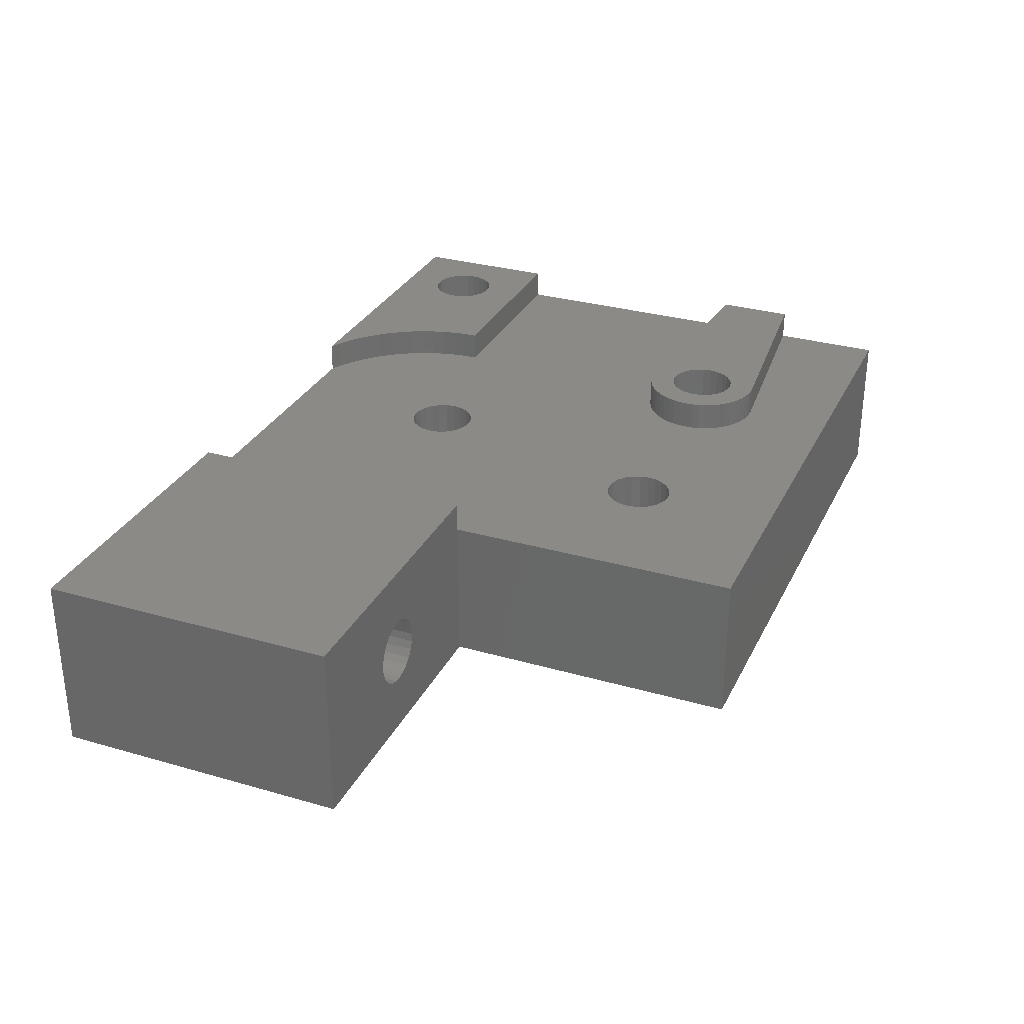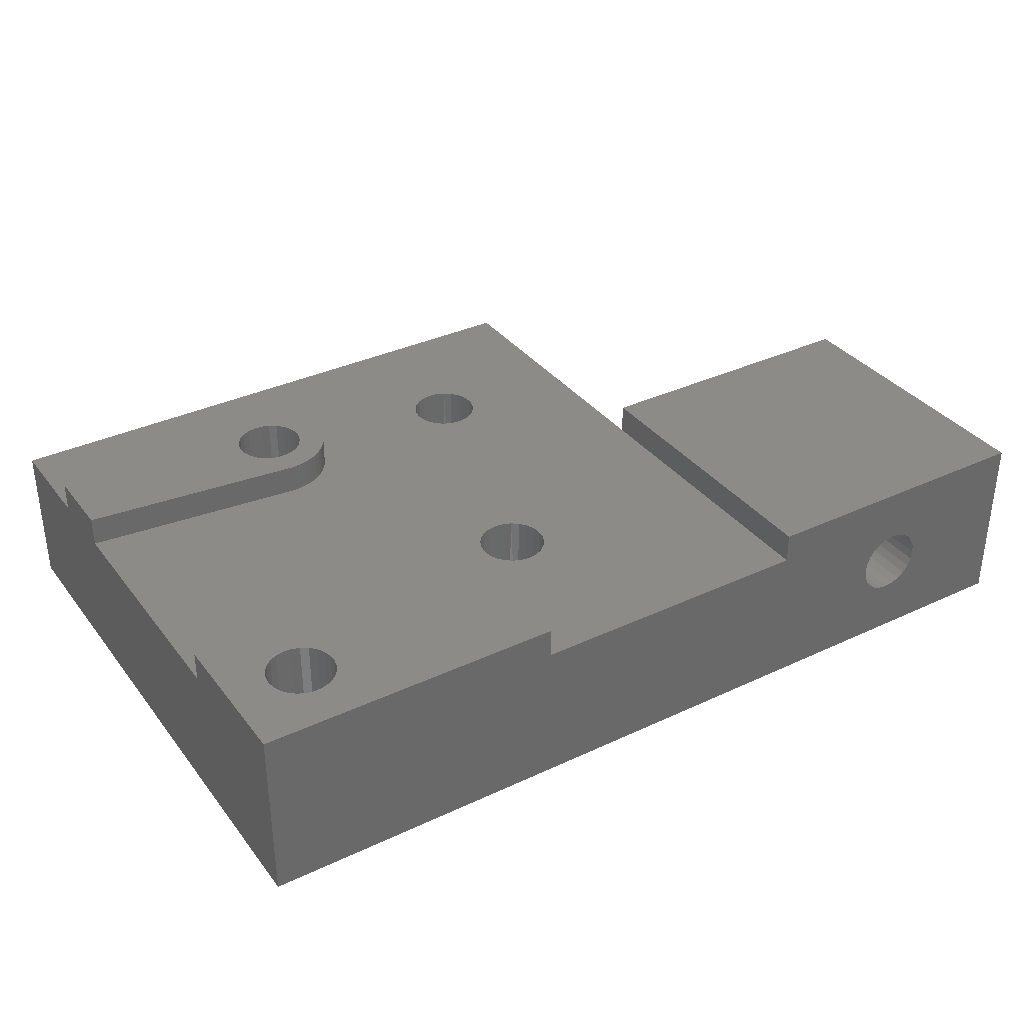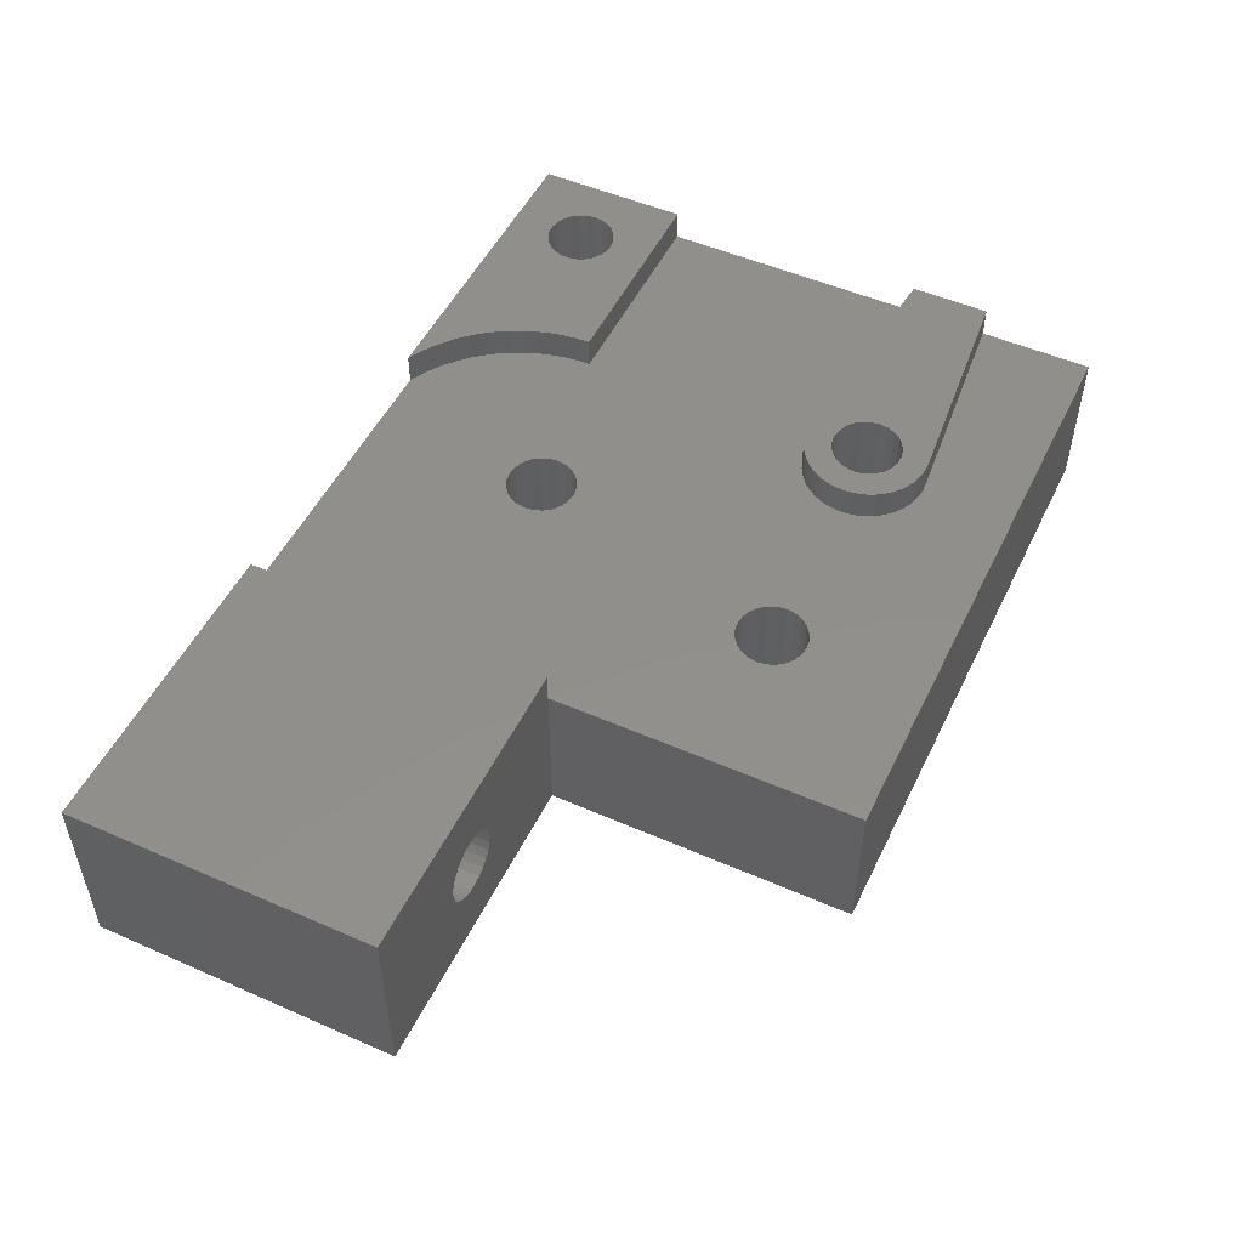
<metadata>
{"format":"stl","ext":"stl","renderer":"f3d","projection":"perspective","resolution":1024,"background":"white","views":[{"elev":30.5,"azim":112.6,"up":"+Z"},{"elev":34.8,"azim":-32.1,"up":"+Z"},{"elev":51.0,"azim":115.5,"up":"+Z"}]}
</metadata>
<code>
# stl→obj: 352 verts, 720 faces
v 20 -20 4.899e-15
v 20 1.47e-15 12
v 20 -20 12
v 20 0 2.449e-15
v 11.95 -20 7.125
v 11.59 -20 7.591
v 11.12 -20 7.949
v 12.17 -20 6.582
v 10.58 -20 8.173
v 12.25 -20 6
v 10 -20 8.25
v 12.17 -20 5.418
v 11.95 -20 4.875
v 11.59 -20 4.409
v 11.12 -20 4.051
v 10.58 -20 3.827
v 10 -20 3.75
v 9.418 -20 3.827
v -1.47e-15 -20 12
v 8.409 -20 7.591
v 8.875 -20 7.949
v 9.418 -20 8.173
v -1.225e-15 -20 10
v 7.75 -20 6
v 7.827 -20 6.582
v 8.051 -20 7.125
v 8.409 -20 4.409
v 8.051 -20 4.875
v 7.827 -20 5.418
v -19.58 -20 10
v 8.875 -20 4.051
v -40 -20 12
v -19.58 -20 12
v -40 -20 -2.449e-15
v 8.36 -7.509e-16 7.54
v -1.225e-15 1.225e-15 10
v -1.47e-15 1.47e-15 12
v 8.794 -7.867e-16 7.9
v 8.028 -7.054e-16 7.084
v 9.305 -8.106e-16 8.14
v 7.821 -6.532e-16 6.56
v 9.859 -8.211e-16 8.246
v 7.75 -5.975e-16 6
v 7.821 -5.418e-16 5.44
v 0 0 0
v 8.028 -4.895e-16 4.916
v 8.36 -4.441e-16 4.46
v 8.794 -4.083e-16 4.1
v 9.305 -3.844e-16 3.86
v 9.859 -3.739e-16 3.754
v 10.42 -8.176e-16 8.21
v 10.96 -8.002e-16 8.036
v 11.43 -7.701e-16 7.734
v 11.82 -7.292e-16 7.323
v 12.09 -6.8e-16 6.828
v 12.23 -6.256e-16 6.282
v 12.23 -5.694e-16 5.718
v 12.09 -5.15e-16 5.172
v 11.82 -4.658e-16 4.677
v 11.43 -4.248e-16 4.266
v 10.96 -3.947e-16 3.964
v 10.42 -3.774e-16 3.79
v -8.566 11.73 -2.486e-15
v 3e-31 20 -2.449e-15
v -8.18 11.32 -2.388e-15
v -9.042 12.04 -2.581e-15
v -7.908 10.83 -2.295e-15
v -9.578 12.21 -2.668e-15
v -7.768 10.28 -2.21e-15
v -10.14 12.25 -2.742e-15
v -10.7 12.14 -2.796e-15
v -8.18 8.677 -2.064e-15
v -7.908 9.172 -2.092e-15
v -7.768 9.718 -2.141e-15
v -8.566 8.266 -2.061e-15
v -9.042 7.964 -2.083e-15
v -9.578 7.79 -2.127e-15
v -11.21 11.9 -2.83e-15
v -11.64 11.54 -2.839e-15
v -23.57 11.73 -4.323e-15
v -11.97 11.08 -2.823e-15
v -23.18 11.32 -4.225e-15
v -24.04 12.04 -4.418e-15
v -12.18 10.56 -2.785e-15
v -22.91 10.83 -4.132e-15
v -24.58 12.21 -4.505e-15
v -12.25 10 -2.725e-15
v -22.77 10.28 -4.047e-15
v -22.77 9.718 -3.978e-15
v -12.18 9.44 -2.648e-15
v -11.97 8.916 -2.558e-15
v -22.91 9.172 -3.929e-15
v -11.64 8.46 -2.462e-15
v -23.18 8.677 -3.901e-15
v -23.57 8.266 -3.898e-15
v -10.14 7.754 -2.192e-15
v -13.57 -6.266 -8.939e-16
v -13.18 -6.677 -7.963e-16
v -27.25 10 -4.562e-15
v -27.18 9.44 -4.485e-15
v -40 20 -7.348e-15
v -25.14 12.25 -4.579e-15
v -25.7 12.14 -4.633e-15
v -26.21 11.9 -4.667e-15
v -26.64 11.54 -4.676e-15
v -26.97 11.08 -4.66e-15
v -27.18 10.56 -4.622e-15
v -14.04 -5.964 -9.893e-16
v -10.7 7.86 -2.272e-15
v -12.91 -7.172 -7.025e-16
v -14.58 -5.79 -1.076e-15
v -11.21 8.1 -2.364e-15
v -12.77 -7.718 -6.184e-16
v -15.14 -5.754 -1.15e-15
v -12.77 -8.282 -5.493e-16
v -15.7 -5.86 -1.204e-15
v -12.91 -8.828 -4.996e-16
v -24.04 7.964 -3.92e-15
v -16.21 -6.1 -1.238e-15
v -13.18 -9.323 -4.724e-16
v -24.58 7.79 -3.964e-15
v -16.64 -6.46 -1.247e-15
v -13.57 -9.734 -4.693e-16
v -25.14 7.754 -4.029e-15
v -16.97 -6.916 -1.231e-15
v -14.04 -10.04 -4.906e-16
v -25.7 7.86 -4.109e-15
v -17.18 -7.44 -1.193e-15
v -14.58 -10.21 -5.35e-16
v -17.25 -8 -1.133e-15
v -33.57 -13.27 -2.486e-15
v -33.18 -13.68 -2.388e-15
v -17.18 -8.56 -1.056e-15
v -26.21 8.1 -4.201e-15
v -34.04 -12.96 -2.581e-15
v -16.97 -9.084 -9.66e-16
v -32.91 -14.17 -2.295e-15
v -26.64 8.46 -4.299e-15
v -34.58 -12.79 -2.668e-15
v -16.64 -9.54 -8.695e-16
v -32.77 -14.72 -2.21e-15
v -26.97 8.916 -4.395e-15
v -35.14 -12.75 -2.742e-15
v -32.77 -15.28 -2.141e-15
v -16.21 -9.9 -7.722e-16
v -35.7 -12.86 -2.797e-15
v -15.7 -10.14 -6.803e-16
v -32.91 -15.83 -2.092e-15
v -36.21 -13.1 -2.83e-15
v -15.14 -10.25 -5.996e-16
v -33.18 -16.32 -2.064e-15
v -36.64 -13.46 -2.839e-15
v -33.57 -16.73 -2.061e-15
v -36.97 -13.92 -2.824e-15
v -37.18 -14.44 -2.785e-15
v -37.25 -15 -2.725e-15
v -37.18 -15.56 -2.648e-15
v -36.97 -16.08 -2.558e-15
v -36.64 -16.54 -2.462e-15
v -36.21 -16.9 -2.364e-15
v -35.7 -17.14 -2.272e-15
v -35.14 -17.25 -2.192e-15
v -34.58 -17.21 -2.127e-15
v -34.04 -17.04 -2.083e-15
v -20.38 -19.59 10
v -20.38 -19.59 12
v -21.14 -19.12 10
v -21.14 -19.12 12
v -21.87 -18.59 10
v -21.87 -18.59 12
v -22.54 -18.01 10
v -22.54 -18.01 12
v -23.17 -17.36 10
v -23.17 -17.36 12
v -23.74 -16.68 10
v -23.74 -16.68 12
v -24.26 -15.94 10
v -24.26 -15.94 12
v -24.71 -15.17 10
v -24.71 -15.17 12
v -25.1 -14.36 10
v -25.1 -14.36 12
v -25.42 -13.52 10
v -25.42 -13.52 12
v -25.67 -12.66 10
v -25.67 -12.66 12
v -25.85 -11.79 10
v -25.85 -11.79 12
v -25.96 -10.9 10
v -25.96 -10.9 12
v -26 -10 10
v -26 -10 12
v -17.17 -8.582 10
v -17.25 -8 10
v -13.88 -6.051 10
v -10 7.75 10
v -10.58 7.827 10
v -16.95 -6.875 10
v -24.36 6.051 10
v -24.87 6.002 10
v -25.38 6.018 10
v -23.86 13.83 10
v -23.38 13.66 10
v -1.225e-15 20 10
v -8.875 11.95 10
v -8.409 11.59 10
v -13.41 -6.409 10
v -21.13 11.01 10
v -12.17 10.58 10
v -11.95 11.12 10
v -8.051 11.12 10
v -16.95 -9.125 10
v -7.827 10.58 10
v -40 20 10
v -24.36 13.95 10
v -24.87 14 10
v -25.38 13.98 10
v -21.29 11.5 10
v -9.418 12.17 10
v -12.83 -7.418 10
v -13.05 -6.875 10
v -7.75 10 10
v -14.42 -5.827 10
v -21.03 10.51 10
v -12.25 10 10
v -10 12.25 10
v -11.12 8.051 10
v -10.58 12.17 10
v -16.59 -9.591 10
v -12.75 -8 10
v -21 10 10
v -13.88 -9.949 10
v -14.42 -10.17 10
v -15 -10.25 10
v -15 -5.75 10
v -11.59 8.409 10
v -15.58 -10.17 10
v -22.13 7.218 10
v -16.12 -9.949 10
v -21.03 9.489 10
v -12.17 9.418 10
v -12.83 -8.582 10
v -7.827 9.418 10
v -8.051 8.875 10
v -21.13 8.986 10
v -11.95 8.875 10
v -8.409 8.409 10
v -8.875 8.051 10
v -15.58 -5.827 10
v -22.51 6.873 10
v -22.93 6.58 10
v -21.29 8.499 10
v -16.12 -6.051 10
v -9.418 7.827 10
v -23.38 6.343 10
v -21.51 8.038 10
v -13.05 -9.125 10
v -21.79 7.608 10
v -13.41 -9.591 10
v -40 -10 10
v -16.59 -6.409 10
v -40 7.423 10
v -23.86 6.166 10
v -22.13 12.78 10
v -11.59 11.59 10
v -11.12 11.95 10
v -22.51 13.13 10
v -21.79 12.39 10
v -22.93 13.42 10
v -21.51 11.96 10
v -40 12.58 10
v -17.17 -7.418 10
v -33.57 -16.73 12
v -33.18 -16.32 12
v -36.97 -13.92 12
v -36.64 -13.46 12
v -40 -10 12
v -34.04 -17.04 12
v -37.18 -14.44 12
v -37.25 -15 12
v -37.18 -15.56 12
v -36.97 -16.08 12
v -36.64 -16.54 12
v -36.21 -16.9 12
v -35.7 -17.14 12
v -35.14 -17.25 12
v -34.58 -17.21 12
v -33.18 -13.68 12
v -33.57 -13.27 12
v -34.04 -12.96 12
v -32.91 -14.17 12
v -34.58 -12.79 12
v -32.77 -14.72 12
v -32.77 -15.28 12
v -32.91 -15.83 12
v -35.14 -12.75 12
v -35.7 -12.86 12
v -36.21 -13.1 12
v -40 7.423 12
v -40 12.58 12
v -25.14 12.25 12
v -25.7 12.14 12
v -26.21 11.9 12
v -27.25 10 12
v -27.18 9.44 12
v -26.64 11.54 12
v -26.97 8.916 12
v -26.97 11.08 12
v -26.64 8.46 12
v -26.21 8.1 12
v -27.18 10.56 12
v -25.7 7.86 12
v -25.14 7.754 12
v -24.58 7.79 12
v -24.04 7.964 12
v -23.57 8.266 12
v -23.18 8.677 12
v -22.91 9.172 12
v -22.77 9.718 12
v -22.77 10.28 12
v -22.91 10.83 12
v -23.18 11.32 12
v -23.57 11.73 12
v -24.04 12.04 12
v -24.58 12.21 12
v -25.38 13.98 12
v -21.79 7.608 12
v -22.13 7.218 12
v -22.51 6.873 12
v -22.93 6.58 12
v -24.87 14 12
v -23.38 6.343 12
v -24.36 13.95 12
v -23.86 6.166 12
v -23.86 13.83 12
v -24.36 6.051 12
v -24.87 6.002 12
v -23.38 13.66 12
v -25.38 6.018 12
v -22.93 13.42 12
v -22.51 13.13 12
v -22.13 12.78 12
v -21.79 12.39 12
v -21.51 11.96 12
v -21.29 11.5 12
v -21.13 11.01 12
v -21.03 10.51 12
v -21 10 12
v -21.03 9.489 12
v -21.13 8.986 12
v -21.29 8.499 12
v -21.51 8.038 12
f 1 2 3
f 1 4 2
f 5 3 6
f 7 6 3
f 8 3 5
f 9 7 3
f 10 1 3
f 10 3 8
f 11 9 3
f 12 1 10
f 13 1 12
f 14 1 13
f 15 1 14
f 16 1 15
f 17 1 16
f 18 1 17
f 19 20 21
f 19 21 22
f 19 22 11
f 19 11 3
f 23 24 25
f 23 25 26
f 23 26 20
f 23 27 28
f 23 28 29
f 23 29 24
f 23 20 19
f 30 31 27
f 30 27 23
f 32 30 33
f 34 30 32
f 34 1 18
f 34 18 31
f 34 31 30
f 35 36 37
f 38 35 37
f 39 36 35
f 40 38 37
f 41 36 39
f 42 40 37
f 43 36 41
f 44 45 36
f 44 36 43
f 46 45 44
f 47 45 46
f 48 45 47
f 49 45 48
f 50 45 49
f 2 51 42
f 2 52 51
f 2 53 52
f 2 54 53
f 2 55 54
f 2 56 55
f 2 57 56
f 2 42 37
f 4 58 57
f 4 59 58
f 4 60 59
f 4 61 60
f 4 62 61
f 4 57 2
f 4 45 50
f 4 50 62
f 63 64 65
f 64 63 66
f 65 64 67
f 64 66 68
f 67 64 69
f 64 68 70
f 64 70 71
f 69 64 45
f 72 73 45
f 73 74 45
f 74 69 45
f 45 4 1
f 72 45 75
f 75 45 76
f 76 45 77
f 78 79 80
f 79 81 82
f 80 79 82
f 64 71 83
f 78 80 83
f 71 78 83
f 81 84 85
f 82 81 85
f 64 83 86
f 84 87 88
f 85 84 88
f 88 87 89
f 87 90 89
f 90 91 92
f 89 90 92
f 91 93 94
f 92 91 94
f 94 93 95
f 96 77 97
f 77 45 97
f 97 45 98
f 99 100 101
f 86 102 101
f 102 103 101
f 103 104 101
f 104 105 101
f 105 106 101
f 106 107 101
f 107 99 101
f 64 86 101
f 96 97 108
f 109 96 108
f 98 45 110
f 109 108 111
f 112 109 111
f 110 45 113
f 112 111 114
f 93 112 114
f 113 45 115
f 93 114 116
f 95 93 116
f 45 1 117
f 115 45 117
f 118 95 119
f 95 116 119
f 117 1 120
f 121 118 122
f 118 119 122
f 120 1 123
f 124 121 125
f 121 122 125
f 123 1 126
f 127 124 128
f 124 125 128
f 126 1 129
f 128 130 131
f 131 130 132
f 130 133 132
f 134 127 135
f 127 128 135
f 128 131 135
f 133 136 137
f 132 133 137
f 138 134 139
f 134 135 139
f 136 140 141
f 137 136 141
f 142 138 143
f 138 139 143
f 141 140 144
f 140 145 144
f 100 142 146
f 142 143 146
f 101 100 146
f 145 147 148
f 144 145 148
f 101 146 149
f 147 150 151
f 148 147 151
f 101 149 152
f 151 150 153
f 101 152 154
f 154 155 34
f 155 156 34
f 156 157 34
f 101 154 34
f 157 158 34
f 158 159 34
f 159 160 34
f 160 161 34
f 161 162 34
f 162 163 34
f 163 164 34
f 164 1 34
f 153 1 164
f 150 1 153
f 129 1 150
f 19 2 37
f 19 3 2
f 40 42 22
f 40 22 21
f 38 40 21
f 38 21 20
f 35 20 26
f 35 38 20
f 44 43 24
f 44 24 29
f 39 26 25
f 39 35 26
f 41 25 24
f 46 29 28
f 41 39 25
f 46 44 29
f 43 41 24
f 47 28 27
f 47 46 28
f 48 27 31
f 48 47 27
f 49 31 18
f 49 48 31
f 50 18 17
f 50 49 18
f 62 17 16
f 62 50 17
f 61 16 15
f 61 62 16
f 60 15 14
f 60 61 15
f 59 14 13
f 59 60 14
f 58 13 12
f 58 59 13
f 57 12 10
f 57 58 12
f 56 57 10
f 56 10 8
f 55 56 8
f 55 8 5
f 54 55 5
f 54 5 6
f 53 54 6
f 53 6 7
f 52 53 7
f 52 7 9
f 51 52 9
f 51 9 11
f 42 51 11
f 42 11 22
f 33 30 165
f 166 165 167
f 166 33 165
f 168 167 169
f 168 166 167
f 170 169 171
f 170 168 169
f 172 171 173
f 172 170 171
f 174 173 175
f 174 172 173
f 176 175 177
f 176 174 175
f 178 177 179
f 178 176 177
f 180 179 181
f 180 178 179
f 182 181 183
f 182 180 181
f 184 183 185
f 184 182 183
f 186 185 187
f 186 184 185
f 188 187 189
f 188 186 187
f 190 189 191
f 190 188 189
f 192 190 191
f 191 193 194
f 195 196 197
f 191 198 199
f 191 200 201
f 191 199 200
f 202 203 204
f 205 206 204
f 189 193 191
f 195 207 196
f 208 209 210
f 211 204 206
f 189 212 193
f 213 204 211
f 214 215 204
f 214 216 215
f 214 217 216
f 208 210 218
f 219 205 204
f 187 212 189
f 220 36 221
f 215 202 204
f 222 204 213
f 223 195 197
f 224 225 209
f 185 212 187
f 226 219 204
f 223 197 227
f 224 209 208
f 183 212 185
f 228 226 204
f 181 229 212
f 230 36 220
f 181 212 183
f 231 225 224
f 30 232 233
f 30 233 234
f 235 227 236
f 30 234 237
f 30 23 232
f 235 236 238
f 179 229 181
f 235 223 227
f 165 237 239
f 240 241 225
f 165 30 237
f 242 36 230
f 240 225 231
f 242 23 36
f 36 204 222
f 177 229 179
f 36 222 243
f 36 243 244
f 245 246 241
f 36 244 247
f 167 165 239
f 245 241 240
f 248 36 247
f 249 250 251
f 249 238 250
f 175 229 177
f 249 235 238
f 252 246 245
f 169 167 239
f 253 249 251
f 173 239 229
f 254 36 248
f 173 229 175
f 253 251 255
f 256 236 246
f 256 246 252
f 171 169 239
f 171 239 173
f 257 23 242
f 258 236 256
f 259 23 257
f 260 191 201
f 261 253 255
f 260 201 262
f 238 236 258
f 261 263 199
f 261 255 263
f 232 23 259
f 198 261 199
f 264 265 266
f 267 264 266
f 268 265 264
f 269 266 228
f 269 267 266
f 270 210 265
f 270 265 268
f 207 36 254
f 207 254 196
f 271 217 214
f 203 228 204
f 203 269 228
f 191 194 272
f 191 272 198
f 221 36 207
f 218 210 270
f 273 176 274
f 275 276 277
f 278 170 172
f 278 172 273
f 279 275 277
f 280 279 277
f 32 280 277
f 32 281 280
f 32 282 281
f 32 283 282
f 32 284 283
f 32 285 284
f 32 286 285
f 32 287 286
f 32 33 166
f 32 166 168
f 32 168 170
f 32 170 287
f 287 170 278
f 288 190 192
f 288 188 190
f 288 192 289
f 290 289 192
f 291 186 188
f 291 188 288
f 292 290 192
f 293 184 186
f 293 186 291
f 294 182 184
f 294 180 182
f 294 184 293
f 295 178 180
f 295 180 294
f 274 176 178
f 274 178 295
f 277 296 292
f 277 297 296
f 277 298 297
f 277 292 192
f 276 298 277
f 273 174 176
f 273 172 174
f 19 36 23
f 19 37 36
f 260 32 277
f 260 34 32
f 262 34 260
f 271 262 299
f 271 299 300
f 101 271 214
f 101 34 262
f 101 262 271
f 45 204 36
f 45 64 204
f 64 214 204
f 64 101 214
f 103 102 301
f 103 301 302
f 104 103 302
f 104 302 303
f 100 99 304
f 100 304 305
f 105 104 303
f 105 303 306
f 142 305 307
f 106 306 308
f 142 100 305
f 106 105 306
f 107 106 308
f 138 307 309
f 138 309 310
f 107 308 311
f 138 142 307
f 99 311 304
f 99 107 311
f 134 310 312
f 134 138 310
f 127 312 313
f 127 134 312
f 124 127 313
f 121 313 314
f 121 124 313
f 118 314 315
f 118 315 316
f 118 121 314
f 95 118 316
f 94 316 317
f 94 95 316
f 92 317 318
f 92 94 317
f 89 92 318
f 89 318 319
f 88 89 319
f 88 319 320
f 85 88 320
f 85 320 321
f 85 321 322
f 82 85 322
f 82 322 323
f 80 82 323
f 83 80 323
f 83 323 324
f 86 83 324
f 86 324 325
f 102 86 325
f 102 325 301
f 78 266 265
f 78 71 266
f 79 265 210
f 79 78 265
f 90 87 225
f 90 225 241
f 81 210 209
f 81 79 210
f 84 209 225
f 91 241 246
f 84 81 209
f 91 90 241
f 87 84 225
f 93 246 236
f 93 91 246
f 112 236 227
f 112 93 236
f 109 227 197
f 109 112 227
f 96 197 196
f 96 109 197
f 77 196 254
f 77 96 196
f 76 254 248
f 76 77 254
f 75 248 247
f 75 76 248
f 72 247 244
f 72 75 247
f 73 244 243
f 73 72 244
f 74 243 222
f 74 73 243
f 69 74 222
f 69 222 213
f 67 69 213
f 67 213 211
f 65 67 211
f 65 211 206
f 63 206 205
f 63 65 206
f 66 63 205
f 66 205 219
f 68 219 226
f 68 66 219
f 70 226 228
f 70 68 226
f 71 228 266
f 71 70 228
f 116 114 249
f 119 253 261
f 119 116 253
f 122 261 198
f 122 119 261
f 133 130 194
f 133 194 193
f 125 198 272
f 125 122 198
f 128 272 194
f 136 193 212
f 128 125 272
f 136 133 193
f 130 128 194
f 140 212 229
f 140 136 212
f 145 229 239
f 145 140 229
f 147 239 237
f 147 145 239
f 150 237 234
f 150 147 237
f 129 234 233
f 129 150 234
f 126 233 232
f 126 129 233
f 123 232 259
f 123 126 232
f 120 259 257
f 120 123 259
f 117 257 242
f 117 120 257
f 115 242 230
f 115 117 242
f 113 115 230
f 113 230 220
f 110 113 220
f 110 220 221
f 98 110 221
f 98 221 207
f 97 207 195
f 97 98 207
f 108 97 195
f 108 195 223
f 111 223 235
f 111 108 223
f 114 235 249
f 114 111 235
f 116 249 253
f 146 143 296
f 146 296 297
f 149 146 297
f 149 297 298
f 157 156 280
f 157 280 281
f 152 149 298
f 152 298 276
f 158 281 282
f 154 276 275
f 158 157 281
f 154 152 276
f 155 154 275
f 159 282 283
f 159 283 284
f 155 275 279
f 159 158 282
f 156 279 280
f 156 155 279
f 160 284 285
f 160 159 284
f 161 285 286
f 161 160 285
f 162 161 286
f 163 286 287
f 163 162 286
f 164 287 278
f 164 278 273
f 164 163 287
f 153 164 273
f 151 273 274
f 151 153 273
f 148 274 295
f 148 151 274
f 144 148 295
f 144 295 294
f 141 144 294
f 141 294 293
f 137 141 293
f 137 293 291
f 137 291 288
f 132 137 288
f 132 288 289
f 131 132 289
f 135 131 289
f 135 289 290
f 139 135 290
f 139 290 292
f 143 139 292
f 143 292 296
f 277 191 260
f 277 192 191
f 217 271 326
f 271 300 326
f 238 327 328
f 250 238 328
f 251 250 329
f 250 328 329
f 216 217 326
f 255 251 330
f 251 329 330
f 216 326 331
f 263 255 332
f 255 330 332
f 202 215 333
f 215 216 333
f 216 331 333
f 199 263 334
f 263 332 334
f 203 202 335
f 202 333 335
f 199 334 336
f 200 199 337
f 269 203 338
f 199 336 337
f 203 335 338
f 201 200 339
f 200 337 339
f 267 269 340
f 269 338 340
f 264 267 341
f 267 340 341
f 268 264 342
f 264 341 342
f 270 268 343
f 268 342 343
f 218 270 344
f 270 343 344
f 218 344 345
f 218 345 346
f 224 208 346
f 208 218 346
f 224 346 347
f 231 224 347
f 231 347 348
f 240 231 348
f 240 348 349
f 245 240 349
f 245 349 350
f 252 245 350
f 252 350 351
f 256 252 351
f 256 351 352
f 258 256 352
f 258 352 327
f 238 258 327
f 339 262 201
f 339 299 262
f 317 352 318
f 328 327 317
f 306 303 326
f 316 328 317
f 329 328 316
f 330 329 316
f 330 316 315
f 332 330 315
f 334 315 314
f 334 332 315
f 323 342 341
f 323 341 340
f 336 334 314
f 322 344 343
f 322 343 342
f 322 342 323
f 324 340 338
f 337 314 313
f 324 338 335
f 337 336 314
f 339 310 309
f 324 323 340
f 339 312 310
f 339 313 312
f 339 337 313
f 300 306 326
f 321 346 345
f 321 345 344
f 321 344 322
f 300 308 306
f 300 311 308
f 300 304 311
f 299 305 304
f 325 335 333
f 299 307 305
f 325 333 331
f 299 309 307
f 299 304 300
f 299 339 309
f 325 324 335
f 320 348 347
f 320 347 346
f 320 346 321
f 301 331 326
f 301 325 331
f 319 350 349
f 319 349 348
f 319 348 320
f 302 301 326
f 318 352 351
f 318 351 350
f 318 350 319
f 303 302 326
f 317 327 352

</code>
